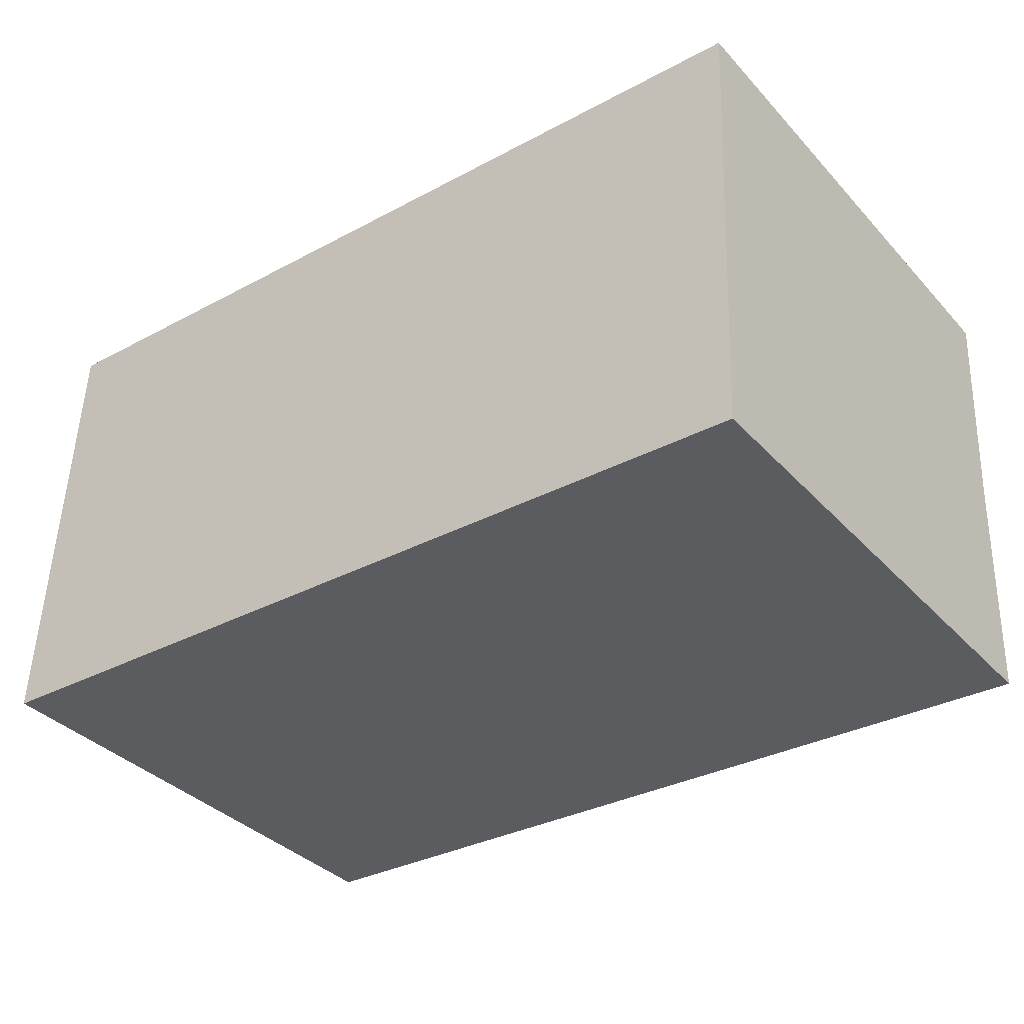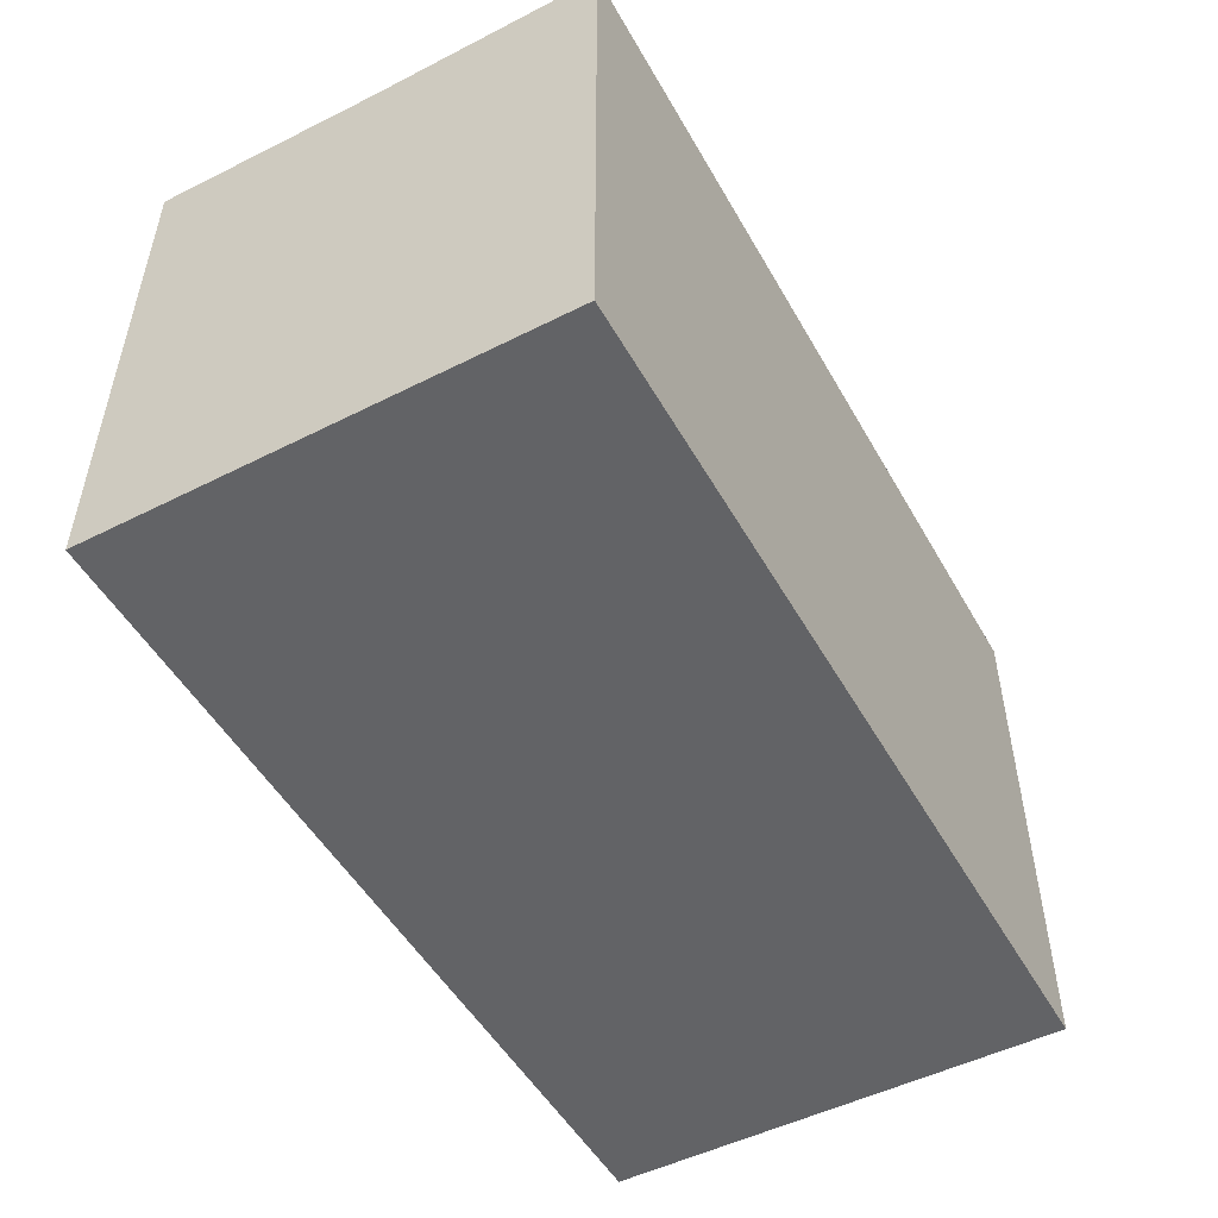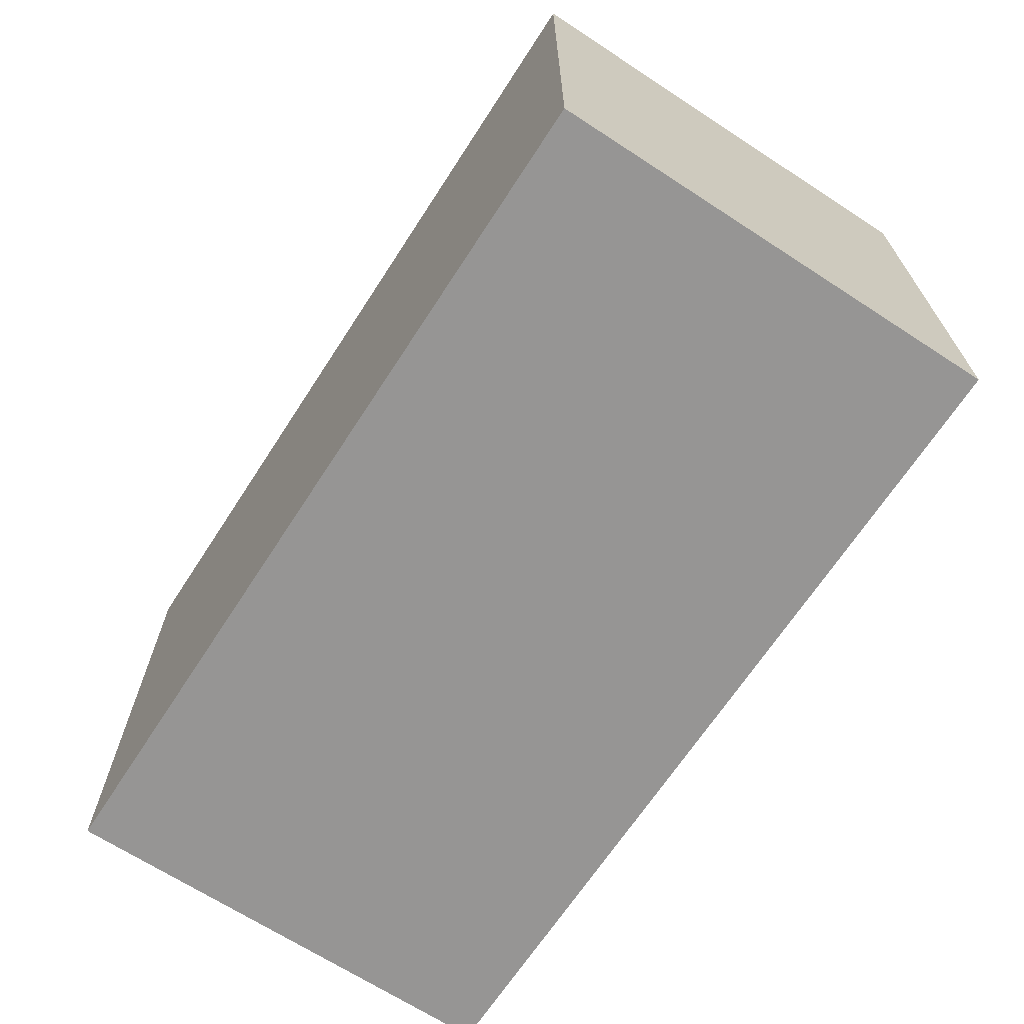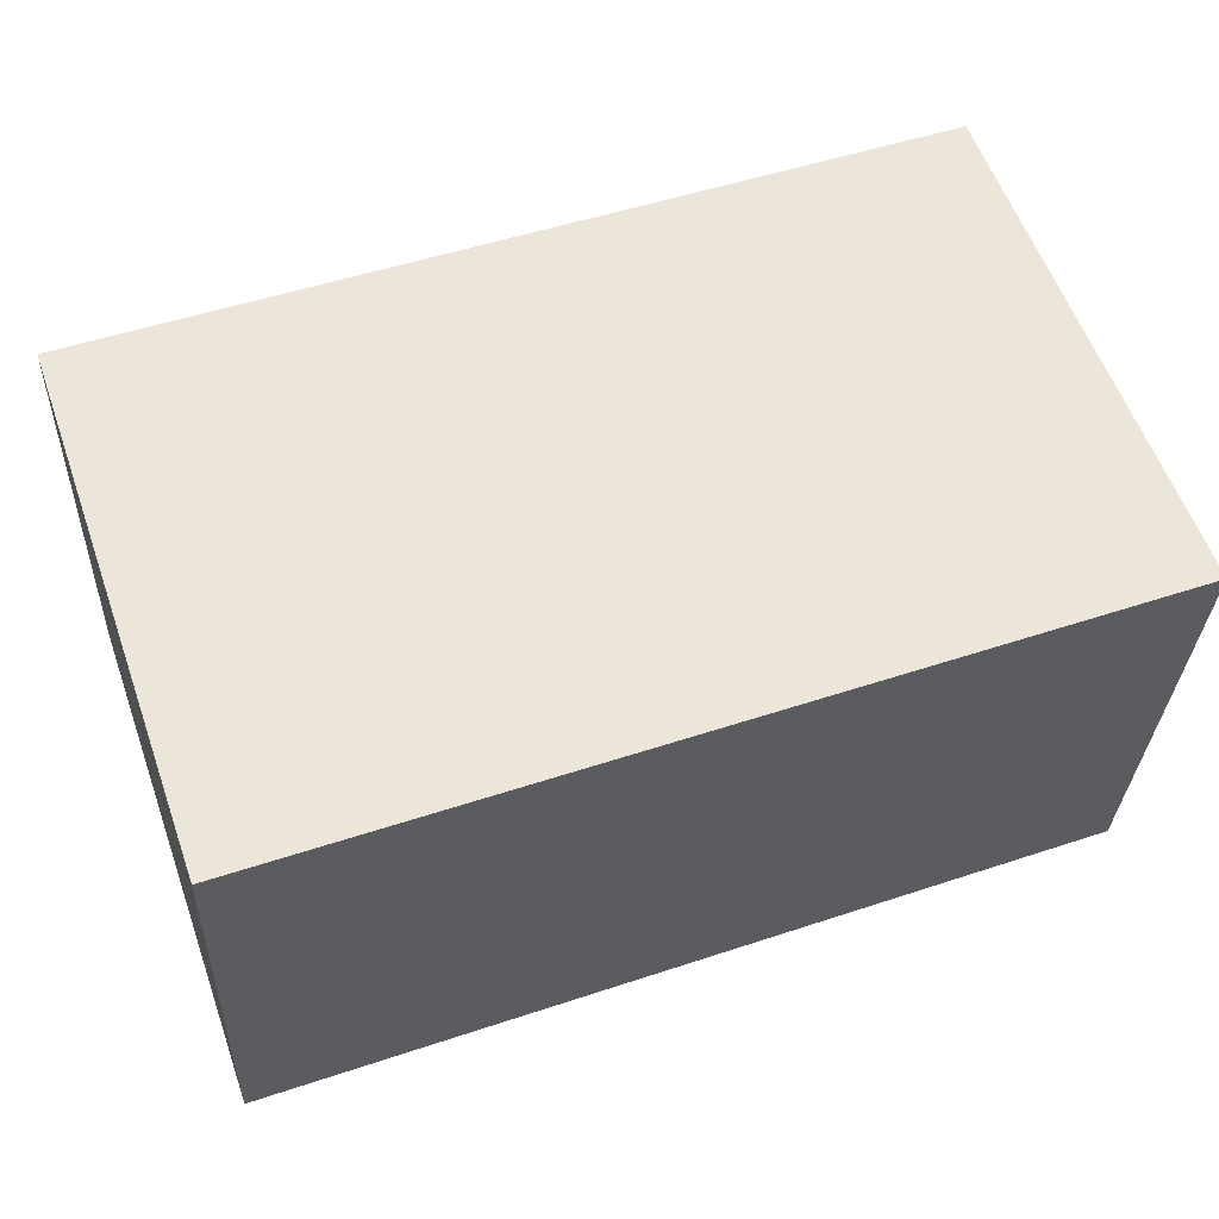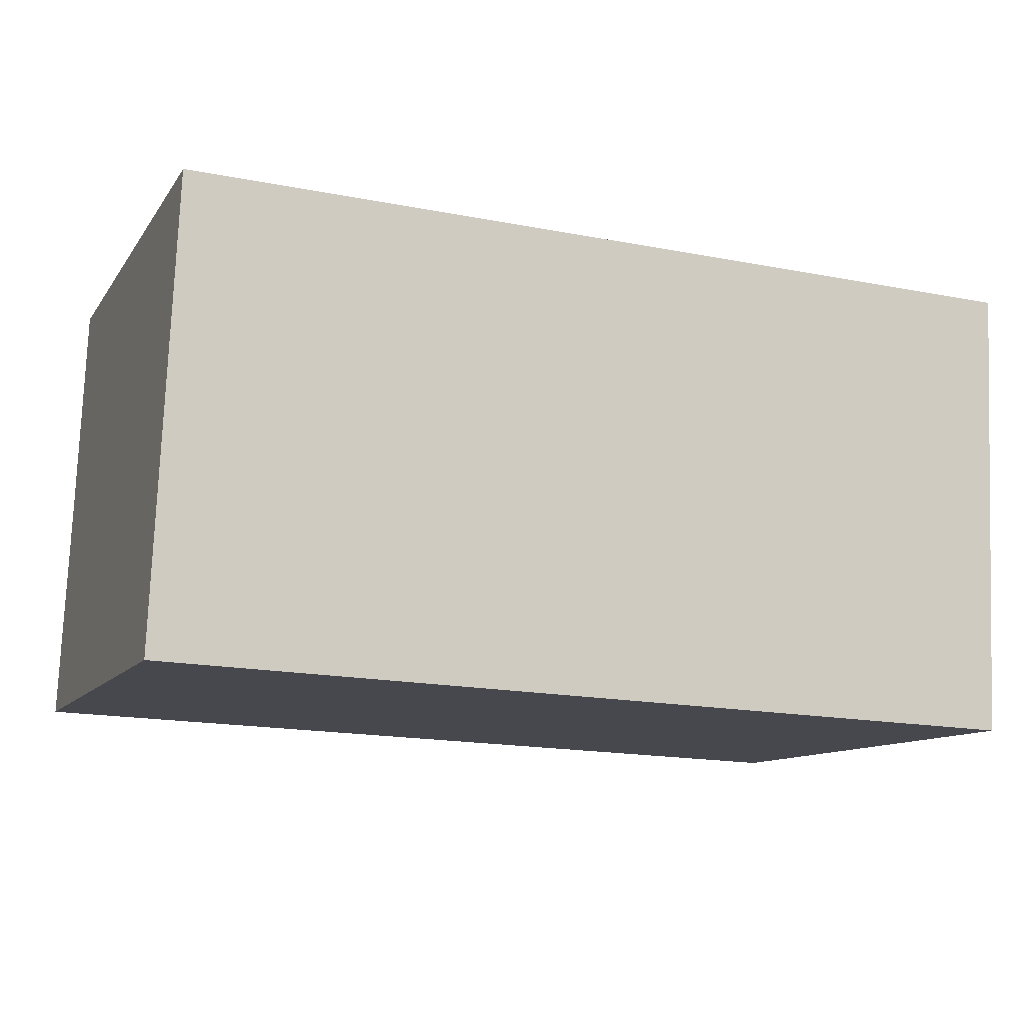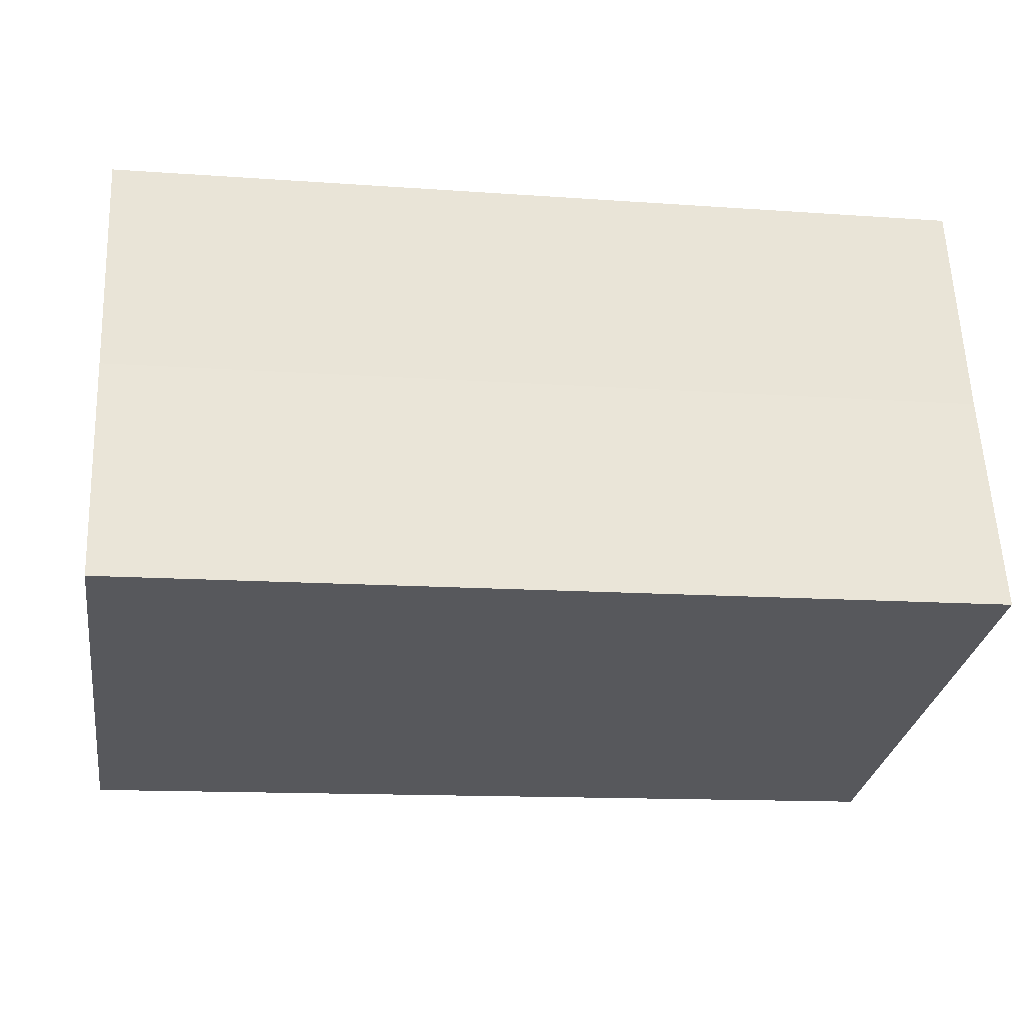
<metadata>
{"format":"obj","ext":"obj","renderer":"f3d","projection":"perspective","resolution":1024,"background":"white","views":[{"elev":-36.4,"azim":36.7,"up":"+Z"},{"elev":-50.9,"azim":121.2,"up":"+Y"},{"elev":-67.5,"azim":59.3,"up":"+Y"},{"elev":58.7,"azim":-19.6,"up":"+Z"},{"elev":-10.9,"azim":-20.8,"up":"+Z"},{"elev":-29.2,"azim":171.4,"up":"+Z"}]}
</metadata>
<code>
v  23.14 13.73 5.052
v  0.534 13.83 11.99
v  23.39 13.83 11.07
v  0.267 13.73 6.002
v  22.89 13.83 -0.95
v  13.61 13.83 -0.565
v  10.56 13.83 -0.438
v  0 13.83 8.467e-16
v  22.89 5.817e-17 -0.95
v  13.61 3.46e-17 -0.565
v  0 0 0
v  10.56 2.682e-17 -0.438
v  0.534 -7.343e-16 11.99
v  0.267 -3.675e-16 6.002
v  23.39 -6.777e-16 11.07
v  23.14 -3.093e-16 5.052
g defaultobject
f 1 2 3
f 2 1 4
f 5 4 1
f 4 5 6
f 4 6 7
f 4 7 8
f 9 6 5
f 6 9 7
f 7 9 8
f 8 9 10
f 8 10 11
f 11 10 12
f 11 4 8
f 4 11 2
f 2 11 13
f 13 11 14
f 2 15 3
f 15 2 13
f 15 1 3
f 1 15 5
f 5 15 9
f 9 15 16
f 12 14 11
f 14 12 13
f 13 12 15
f 15 12 10
f 15 10 9
f 15 9 16

</code>
